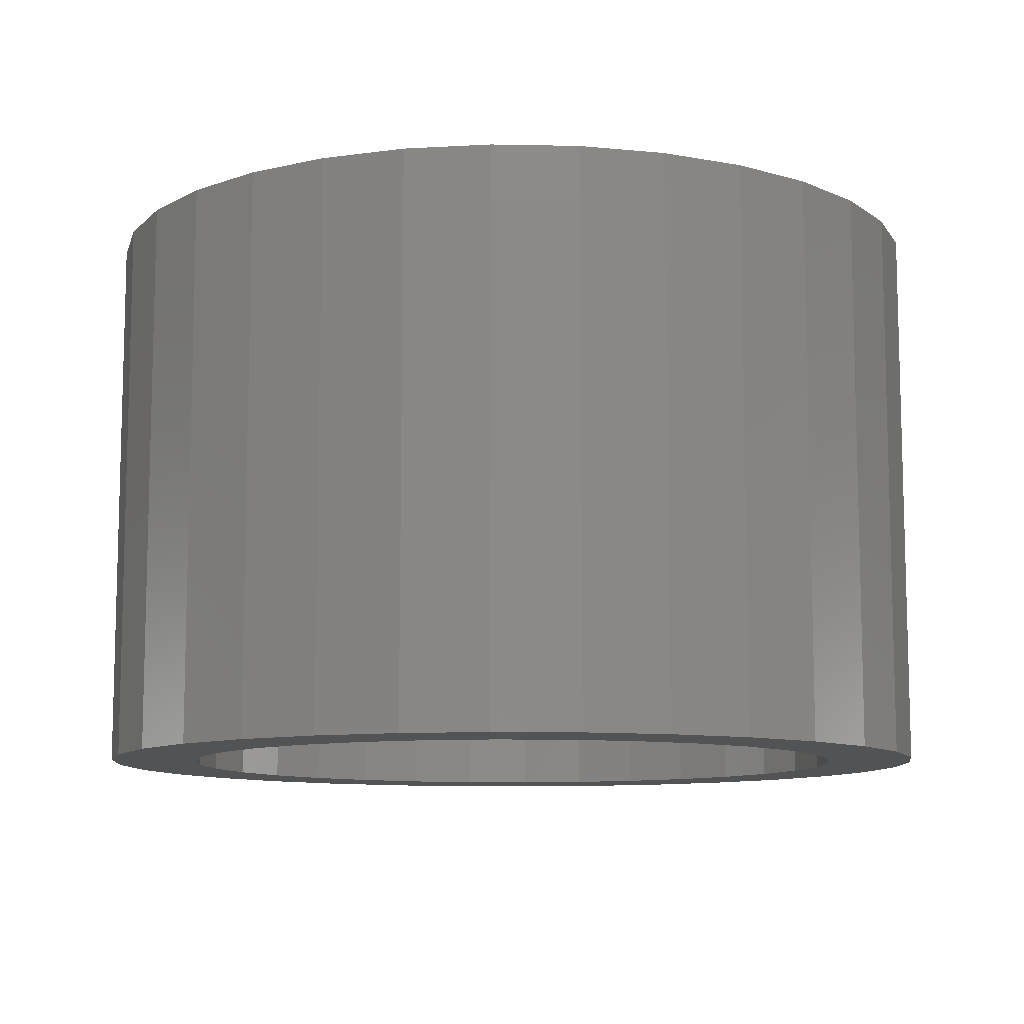
<metadata>
{"format":"stl","ext":"stl","renderer":"f3d","projection":"perspective","resolution":1024,"background":"white","views":[{"elev":-10.0,"azim":-76.1,"up":"+Z"}]}
</metadata>
<code>
# stl→obj: 384 verts, 764 faces
v -0.1054 0.5643 0.75
v 0.006826 0.5597 0.75
v 0.006826 0.5753 0.75
v 0.1191 -0.5643 0.75
v 0.006826 -0.5597 0.75
v 0.006826 -0.5753 0.75
v -0.1054 -0.5643 0.75
v -0.1024 -0.5489 0.75
v -0.2133 -0.5315 0.75
v -0.2074 -0.5171 0.75
v -0.3128 -0.4784 0.75
v -0.3041 -0.4654 0.75
v -0.4 -0.4068 0.75
v -0.3889 -0.3958 0.75
v -0.4715 -0.3196 0.75
v -0.4586 -0.311 0.75
v -0.5247 -0.2202 0.75
v -0.5103 -0.2142 0.75
v -0.5574 -0.1122 0.75
v -0.5421 -0.1092 0.75
v -0.5685 3.26e-16 0.75
v -0.5529 6.854e-17 0.75
v -0.5574 0.1122 0.75
v -0.5421 0.1092 0.75
v -0.5247 0.2202 0.75
v -0.5103 0.2142 0.75
v -0.4715 0.3196 0.75
v -0.4586 0.311 0.75
v -0.4 0.4068 0.75
v -0.3889 0.3958 0.75
v -0.3128 0.4784 0.75
v -0.3041 0.4654 0.75
v -0.2133 0.5315 0.75
v -0.2074 0.5171 0.75
v -0.1024 0.5489 0.75
v 0.1191 0.5643 0.75
v 0.116 0.5489 0.75
v 0.227 0.5315 0.75
v 0.221 0.5171 0.75
v 0.3265 0.4784 0.75
v 0.3178 0.4654 0.75
v 0.4136 0.4068 0.75
v 0.4026 0.3958 0.75
v 0.4852 0.3196 0.75
v 0.4722 0.311 0.75
v 0.5384 0.2202 0.75
v 0.5239 0.2142 0.75
v 0.5711 0.1122 0.75
v 0.5558 0.1092 0.75
v 0.5822 0 0.75
v 0.5665 0 0.75
v 0.5711 -0.1122 0.75
v 0.5558 -0.1092 0.75
v 0.5384 -0.2202 0.75
v 0.5239 -0.2142 0.75
v 0.4852 -0.3196 0.75
v 0.4722 -0.311 0.75
v 0.4136 -0.4068 0.75
v 0.4026 -0.3958 0.75
v 0.3265 -0.4784 0.75
v 0.3178 -0.4654 0.75
v 0.227 -0.5315 0.75
v 0.221 -0.5171 0.75
v 0.116 -0.5489 0.75
v 0.006826 -0.5597 0.1875
v 0.116 -0.5489 0.1875
v 0.221 -0.5171 0.1875
v 0.3178 -0.4654 0.1875
v 0.4026 -0.3958 0.1875
v 0.4722 -0.311 0.1875
v 0.5239 -0.2142 0.1875
v 0.5558 -0.1092 0.1875
v 0.5665 0 0.1875
v -0.1024 -0.5489 0.1875
v -0.2074 -0.5171 0.1875
v -0.3041 -0.4654 0.1875
v -0.3889 -0.3958 0.1875
v -0.4586 -0.311 0.1875
v -0.5103 -0.2142 0.1875
v -0.5421 -0.1092 0.1875
v -0.5529 6.854e-17 0.1875
v 0.006826 0.5597 0.1875
v -0.1024 0.5489 0.1875
v -0.2074 0.5171 0.1875
v -0.3041 0.4654 0.1875
v -0.3889 0.3958 0.1875
v -0.4586 0.311 0.1875
v -0.5103 0.2142 0.1875
v -0.5421 0.1092 0.1875
v 0.116 0.5489 0.1875
v 0.221 0.5171 0.1875
v 0.3178 0.4654 0.1875
v 0.4026 0.3958 0.1875
v 0.4722 0.311 0.1875
v 0.5239 0.2142 0.1875
v 0.5558 0.1092 0.1875
v 0.5822 0 0.1719
v 0.5711 -0.1122 0.1719
v 0.5384 -0.2202 0.1719
v 0.4852 -0.3196 0.1719
v 0.4136 -0.4068 0.1719
v 0.3265 -0.4784 0.1719
v 0.227 -0.5315 0.1719
v 0.1191 -0.5643 0.1719
v 0.006826 -0.5753 0.1719
v -0.1054 -0.5643 0.1719
v -0.2133 -0.5315 0.1719
v -0.3128 -0.4784 0.1719
v -0.4 -0.4068 0.1719
v -0.4715 -0.3196 0.1719
v -0.5247 -0.2202 0.1719
v -0.5574 -0.1122 0.1719
v -0.5685 3.26e-16 0.1719
v -0.5574 0.1122 0.1719
v -0.5247 0.2202 0.1719
v -0.4715 0.3196 0.1719
v -0.4 0.4068 0.1719
v -0.3128 0.4784 0.1719
v -0.2133 0.5315 0.1719
v -0.1054 0.5643 0.1719
v 0.006826 0.5753 0.1719
v 0.1191 0.5643 0.1719
v 0.227 0.5315 0.1719
v 0.3265 0.4784 0.1719
v 0.4136 0.4068 0.1719
v 0.4852 0.3196 0.1719
v 0.5384 0.2202 0.1719
v 0.5711 0.1122 0.1719
v -0.4615 0.1936 0.1719
v -0.4147 0.2811 0.1719
v 0.1046 0.4962 0.1719
v 0.005921 0.5059 0.1719
v -0.09278 0.4962 0.1719
v -0.1877 0.4674 0.1719
v -0.2752 0.4207 0.1719
v -0.3518 0.3577 0.1719
v -0.3518 -0.3577 0.1719
v -0.4147 -0.2811 0.1719
v -0.4615 -0.1936 0.1719
v -0.4903 -0.0987 0.1719
v -0.5 6.196e-17 0.1719
v -0.4903 0.0987 0.1719
v 0.005921 -0.5059 0.1719
v -0.09278 -0.4962 0.1719
v -0.1877 -0.4674 0.1719
v -0.2752 -0.4207 0.1719
v 0.4733 0.1936 0.1719
v 0.4266 0.2811 0.1719
v 0.3637 0.3577 0.1719
v 0.287 0.4207 0.1719
v 0.1995 0.4674 0.1719
v 0.3637 -0.3577 0.1719
v 0.4266 -0.2811 0.1719
v 0.4733 -0.1936 0.1719
v 0.5021 -0.0987 0.1719
v 0.5118 0 0.1719
v 0.5021 0.0987 0.1719
v 0.1046 -0.4962 0.1719
v 0.1995 -0.4674 0.1719
v 0.287 -0.4207 0.1719
v -0.5 6.196e-17 0.01562
v -0.4903 0.0987 0.01562
v -0.4615 0.1936 0.01562
v -0.4147 0.2811 0.01562
v -0.3518 0.3577 0.01562
v -0.2752 0.4207 0.01562
v -0.1877 0.4674 0.01562
v -0.09278 0.4962 0.01562
v 0.005921 0.5059 0.01562
v 0.1046 0.4962 0.01562
v 0.1995 0.4674 0.01562
v 0.287 0.4207 0.01562
v 0.3637 0.3577 0.01562
v 0.4266 0.2811 0.01562
v 0.4733 0.1936 0.01562
v 0.5021 0.0987 0.01562
v 0.5118 -1.239e-16 0.01562
v 0.5021 -0.0987 0.01562
v 0.4733 -0.1936 0.01562
v 0.4266 -0.2811 0.01562
v 0.3637 -0.3577 0.01562
v 0.287 -0.4207 0.01562
v 0.1995 -0.4674 0.01562
v 0.1046 -0.4962 0.01562
v 0.005921 -0.5059 0.01562
v -0.09278 -0.4962 0.01562
v -0.1877 -0.4674 0.01562
v -0.2752 -0.4207 0.01562
v -0.3518 -0.3577 0.01562
v -0.4147 -0.2811 0.01562
v -0.4615 -0.1936 0.01562
v -0.4903 -0.0987 0.01562
v -0.2236 0.554 0.01562
v -0.3272 0.4986 0.01562
v -0.5481 0.2295 0.01562
v -0.3272 -0.4986 0.01562
v 0.005921 -0.5997 0.01562
v -0.2236 -0.554 0.01562
v -0.1111 -0.5881 0.01562
v 0.2354 0.554 0.01562
v 0.3391 0.4986 0.01562
v 0.3391 -0.4986 0.01562
v 0.1229 -0.5881 0.01562
v 0.2354 -0.554 0.01562
v -0.1111 0.5881 0.01562
v 0.005921 0.5997 0.01562
v 0.1229 0.5881 0.01562
v -0.4927 0.3332 0.01562
v -0.4181 0.424 0.01562
v -0.5822 0.117 0.01562
v -0.5938 3.397e-16 0.01562
v -0.5822 -0.117 0.01562
v -0.5481 -0.2295 0.01562
v -0.4927 -0.3332 0.01562
v -0.4181 -0.424 0.01562
v 0.43 0.424 0.01562
v 0.5045 0.3332 0.01562
v 0.5599 0.2295 0.01562
v 0.5941 0.117 0.01562
v 0.6056 -6.795e-16 0.01562
v 0.5941 -0.117 0.01562
v 0.5599 -0.2295 0.01562
v 0.5045 -0.3332 0.01562
v 0.43 -0.424 0.01562
v -0.1111 0.5881 0.7812
v -0.2236 0.554 0.7812
v -0.3272 0.4986 0.7812
v -0.4181 0.424 0.7812
v -0.4927 0.3332 0.7812
v -0.5481 0.2295 0.7812
v -0.5822 0.117 0.7812
v -0.5938 3.397e-16 0.7812
v 0.005921 0.5997 0.7812
v 0.1229 0.5881 0.7812
v 0.2354 0.554 0.7812
v 0.3391 0.4986 0.7812
v 0.43 0.424 0.7812
v 0.5045 0.3332 0.7812
v 0.5599 0.2295 0.7812
v 0.5941 0.117 0.7812
v 0.6056 0 0.7812
v 0.1229 -0.5881 0.7812
v 0.2354 -0.554 0.7812
v 0.3391 -0.4986 0.7812
v 0.43 -0.424 0.7812
v 0.5045 -0.3332 0.7812
v 0.5599 -0.2295 0.7812
v 0.5941 -0.117 0.7812
v 0.005921 -0.5997 0.7812
v -0.1111 -0.5881 0.7812
v -0.2236 -0.554 0.7812
v -0.3272 -0.4986 0.7812
v -0.4181 -0.424 0.7812
v -0.4927 -0.3332 0.7812
v -0.5481 -0.2295 0.7812
v -0.5822 -0.117 0.7812
v -0.4017 0.2724 0.1875
v -0.4471 0.1876 0.1875
v 0.005921 0.4903 0.1875
v 0.1016 0.4809 0.1875
v -0.3408 0.3467 0.1875
v -0.2665 0.4077 0.1875
v -0.1817 0.453 0.1875
v -0.08973 0.4809 0.1875
v -0.475 0.09565 0.1875
v -0.4844 6.004e-17 0.1875
v -0.475 -0.09565 0.1875
v -0.4471 -0.1876 0.1875
v -0.4017 -0.2724 0.1875
v -0.3408 -0.3467 0.1875
v -0.2665 -0.4077 0.1875
v -0.1817 -0.453 0.1875
v -0.08973 -0.4809 0.1875
v 0.005921 -0.4903 0.1875
v 0.1016 -0.4809 0.1875
v 0.1935 -0.453 0.1875
v 0.2783 -0.4077 0.1875
v 0.3526 -0.3467 0.1875
v 0.4136 -0.2724 0.1875
v 0.1935 0.453 0.1875
v 0.2783 0.4077 0.1875
v 0.3526 0.3467 0.1875
v 0.4136 0.2724 0.1875
v 0.4589 0.1876 0.1875
v 0.4868 0.09565 0.1875
v 0.4962 0 0.1875
v 0.4868 -0.09565 0.1875
v 0.4589 -0.1876 0.1875
v 0.005921 0.4903 0
v -0.08973 0.4809 0
v -0.1817 0.453 0
v -0.2665 0.4077 0
v -0.3408 0.3467 0
v -0.4017 0.2724 0
v -0.4471 0.1876 0
v -0.475 0.09565 0
v -0.4844 6.004e-17 0
v 0.1016 0.4809 0
v 0.1935 0.453 0
v 0.2783 0.4077 0
v 0.3526 0.3467 0
v 0.4136 0.2724 0
v 0.4589 0.1876 0
v 0.4868 0.09565 0
v 0.4962 0 0
v 0.005921 -0.4903 0
v 0.1016 -0.4809 0
v 0.1935 -0.453 0
v 0.2783 -0.4077 0
v 0.3526 -0.3467 0
v 0.4136 -0.2724 0
v 0.4589 -0.1876 0
v 0.4868 -0.09565 0
v -0.08973 -0.4809 0
v -0.1817 -0.453 0
v -0.2665 -0.4077 0
v -0.3408 -0.3467 0
v -0.4017 -0.2724 0
v -0.4471 -0.1876 0
v -0.475 -0.09565 0
v -0.1141 -0.6035 0
v -0.2295 -0.5685 0
v 0.005921 -0.6153 0
v -0.3359 -0.5116 0
v -0.4292 -0.4351 0
v -0.3359 0.5116 0
v -0.2295 0.5685 0
v -0.1141 0.6035 0
v 0.005921 0.6153 0
v 0.126 0.6035 0
v 0.2414 0.5685 0
v 0.3478 0.5116 0
v 0.3478 -0.5116 0
v 0.2414 -0.5685 0
v 0.126 -0.6035 0
v -0.5057 0.3418 0
v -0.4292 0.4351 0
v -0.5976 0.12 0
v -0.5625 0.2355 0
v -0.5625 -0.2355 0
v -0.5976 -0.12 0
v -0.6094 3.486e-16 0
v -0.5057 -0.3418 0
v 0.5175 0.3418 0
v 0.441 0.4351 0
v 0.6094 0.12 0
v 0.5744 0.2355 0
v 0.5744 -0.2355 0
v 0.6094 -0.12 0
v 0.6212 -6.972e-16 0
v 0.441 -0.4351 0
v 0.5175 -0.3418 0
v 0.6212 0 0.7969
v 0.6094 -0.12 0.7969
v 0.5744 -0.2355 0.7969
v 0.5175 -0.3418 0.7969
v 0.441 -0.4351 0.7969
v 0.3478 -0.5116 0.7969
v 0.2414 -0.5685 0.7969
v 0.126 -0.6035 0.7969
v 0.005921 -0.6153 0.7969
v -0.1141 -0.6035 0.7969
v -0.2295 -0.5685 0.7969
v -0.3359 -0.5116 0.7969
v -0.4292 -0.4351 0.7969
v -0.5057 -0.3418 0.7969
v -0.5625 -0.2355 0.7969
v -0.5976 -0.12 0.7969
v -0.6094 3.486e-16 0.7969
v -0.5976 0.12 0.7969
v -0.5625 0.2355 0.7969
v -0.5057 0.3418 0.7969
v -0.4292 0.4351 0.7969
v -0.3359 0.5116 0.7969
v -0.2295 0.5685 0.7969
v -0.1141 0.6035 0.7969
v 0.005921 0.6153 0.7969
v 0.126 0.6035 0.7969
v 0.2414 0.5685 0.7969
v 0.3478 0.5116 0.7969
v 0.441 0.4351 0.7969
v 0.5175 0.3418 0.7969
v 0.5744 0.2355 0.7969
v 0.6094 0.12 0.7969
f 1 2 3
f 4 5 6
f 6 5 7
f 7 5 8
f 7 8 9
f 9 8 10
f 9 10 11
f 11 10 12
f 11 12 13
f 13 12 14
f 13 14 15
f 15 14 16
f 15 16 17
f 17 16 18
f 17 18 19
f 19 18 20
f 19 20 21
f 21 20 22
f 21 22 23
f 23 22 24
f 23 24 25
f 25 24 26
f 25 26 27
f 27 26 28
f 27 28 29
f 29 28 30
f 29 30 31
f 31 30 32
f 31 32 33
f 33 32 34
f 33 34 1
f 1 34 35
f 1 35 2
f 3 2 36
f 36 2 37
f 36 37 38
f 38 37 39
f 38 39 40
f 40 39 41
f 40 41 42
f 42 41 43
f 42 43 44
f 44 43 45
f 44 45 46
f 46 45 47
f 46 47 48
f 48 47 49
f 48 49 50
f 50 49 51
f 50 51 52
f 52 51 53
f 52 53 54
f 54 53 55
f 54 55 56
f 56 55 57
f 56 57 58
f 58 57 59
f 58 59 60
f 60 59 61
f 60 61 62
f 62 61 63
f 62 63 4
f 4 63 64
f 4 64 5
f 65 64 66
f 66 64 63
f 66 63 67
f 67 63 61
f 67 61 68
f 68 61 59
f 68 59 69
f 69 59 57
f 69 57 70
f 70 57 55
f 70 55 71
f 71 55 53
f 71 53 72
f 72 53 51
f 72 51 73
f 64 65 5
f 5 65 74
f 5 74 8
f 8 74 75
f 8 75 10
f 10 75 76
f 10 76 12
f 12 76 77
f 12 77 14
f 14 77 78
f 14 78 16
f 16 78 79
f 16 79 18
f 18 79 80
f 18 80 20
f 20 80 81
f 20 81 22
f 82 35 83
f 83 35 34
f 83 34 84
f 84 34 32
f 84 32 85
f 85 32 30
f 85 30 86
f 86 30 28
f 86 28 87
f 87 28 26
f 87 26 88
f 88 26 24
f 88 24 89
f 89 24 22
f 89 22 81
f 35 82 2
f 2 82 90
f 2 90 37
f 37 90 91
f 37 91 39
f 39 91 92
f 39 92 41
f 41 92 93
f 41 93 43
f 43 93 94
f 43 94 45
f 45 94 95
f 45 95 47
f 47 95 96
f 47 96 49
f 49 96 73
f 49 73 51
f 97 50 98
f 98 50 52
f 98 52 99
f 99 52 54
f 99 54 100
f 100 54 56
f 100 56 101
f 101 56 58
f 101 58 102
f 102 58 60
f 102 60 103
f 103 60 62
f 103 62 104
f 104 62 4
f 104 4 105
f 105 4 6
f 105 6 106
f 106 6 7
f 106 7 107
f 107 7 9
f 107 9 108
f 108 9 11
f 108 11 109
f 109 11 13
f 109 13 110
f 110 13 15
f 110 15 111
f 111 15 17
f 111 17 112
f 112 17 19
f 112 19 113
f 113 19 21
f 113 21 114
f 114 21 23
f 114 23 115
f 115 23 25
f 115 25 116
f 116 25 27
f 116 27 117
f 117 27 29
f 117 29 118
f 118 29 31
f 118 31 119
f 119 31 33
f 119 33 120
f 120 33 1
f 120 1 121
f 121 1 3
f 121 3 122
f 122 3 36
f 122 36 123
f 123 36 38
f 123 38 124
f 124 38 40
f 124 40 125
f 125 40 42
f 125 42 126
f 126 42 44
f 126 44 127
f 127 44 46
f 127 46 128
f 128 46 48
f 128 48 97
f 97 48 50
f 129 115 130
f 131 132 123
f 123 132 122
f 122 132 121
f 132 119 121
f 121 119 120
f 132 133 119
f 119 133 134
f 119 134 118
f 118 134 135
f 118 135 117
f 117 135 136
f 117 136 116
f 116 136 130
f 116 130 115
f 137 110 138
f 138 110 111
f 138 111 139
f 139 111 112
f 139 112 140
f 140 112 113
f 140 113 141
f 141 113 114
f 141 114 142
f 142 114 115
f 142 115 129
f 143 107 144
f 144 107 108
f 144 108 145
f 145 108 109
f 145 109 146
f 146 109 110
f 146 110 137
f 104 105 103
f 103 105 143
f 105 106 143
f 143 106 107
f 147 148 127
f 127 148 149
f 127 149 126
f 126 149 150
f 126 150 125
f 125 150 151
f 125 151 124
f 124 151 131
f 124 131 123
f 152 153 100
f 100 153 154
f 100 154 99
f 99 154 155
f 99 155 98
f 98 155 156
f 98 156 97
f 97 156 157
f 97 157 128
f 128 157 147
f 128 147 127
f 143 158 103
f 103 158 159
f 103 159 102
f 102 159 160
f 102 160 101
f 101 160 152
f 101 152 100
f 161 141 162
f 162 141 142
f 162 142 163
f 163 142 129
f 163 129 164
f 164 129 130
f 164 130 165
f 165 130 136
f 165 136 166
f 166 136 135
f 166 135 167
f 167 135 134
f 167 134 168
f 168 134 133
f 168 133 169
f 169 133 132
f 169 132 170
f 170 132 131
f 170 131 171
f 171 131 151
f 171 151 172
f 172 151 150
f 172 150 173
f 173 150 149
f 173 149 174
f 174 149 148
f 174 148 175
f 175 148 147
f 175 147 176
f 176 147 157
f 176 157 177
f 177 157 156
f 177 156 178
f 178 156 155
f 178 155 179
f 179 155 154
f 179 154 180
f 180 154 153
f 180 153 181
f 181 153 152
f 181 152 182
f 182 152 160
f 182 160 183
f 183 160 159
f 183 159 184
f 184 159 158
f 184 158 185
f 185 158 143
f 185 143 186
f 186 143 144
f 186 144 187
f 187 144 145
f 187 145 188
f 188 145 146
f 188 146 189
f 189 146 137
f 189 137 190
f 190 137 138
f 190 138 191
f 191 138 139
f 191 139 192
f 192 139 140
f 192 140 161
f 161 140 141
f 169 193 194
f 169 194 168
f 164 195 163
f 185 186 196
f 197 198 199
f 200 169 201
f 169 170 201
f 201 170 171
f 202 184 185
f 197 203 204
f 205 193 206
f 206 193 169
f 206 169 207
f 207 169 200
f 195 164 208
f 208 164 165
f 208 165 209
f 209 165 166
f 209 166 194
f 194 166 167
f 194 167 168
f 163 195 162
f 162 195 210
f 162 210 161
f 161 210 211
f 161 211 192
f 192 211 212
f 192 212 191
f 191 212 213
f 191 213 190
f 190 213 214
f 190 214 189
f 189 214 188
f 188 214 215
f 188 215 187
f 187 215 196
f 187 196 186
f 196 198 185
f 185 198 197
f 185 197 202
f 202 197 204
f 201 171 216
f 216 171 172
f 216 172 217
f 217 172 173
f 217 173 218
f 218 173 174
f 218 174 175
f 218 175 219
f 219 175 176
f 219 176 220
f 220 176 177
f 220 177 221
f 221 177 178
f 221 178 222
f 222 178 179
f 222 179 223
f 223 179 180
f 223 180 181
f 223 181 224
f 224 181 182
f 224 182 202
f 202 182 183
f 202 183 184
f 206 225 205
f 205 225 226
f 205 226 193
f 193 226 227
f 193 227 194
f 194 227 228
f 194 228 209
f 209 228 229
f 209 229 208
f 208 229 230
f 208 230 195
f 195 230 231
f 195 231 210
f 210 231 232
f 210 232 211
f 225 206 233
f 233 206 207
f 233 207 234
f 234 207 200
f 234 200 235
f 235 200 201
f 235 201 236
f 236 201 216
f 236 216 237
f 237 216 217
f 237 217 238
f 238 217 218
f 238 218 239
f 239 218 219
f 239 219 240
f 240 219 220
f 240 220 241
f 197 242 203
f 203 242 243
f 203 243 204
f 204 243 244
f 204 244 202
f 202 244 245
f 202 245 224
f 224 245 246
f 224 246 223
f 223 246 247
f 223 247 222
f 222 247 248
f 222 248 221
f 221 248 241
f 221 241 220
f 242 197 249
f 249 197 199
f 249 199 250
f 250 199 198
f 250 198 251
f 251 198 196
f 251 196 252
f 252 196 215
f 252 215 253
f 253 215 214
f 253 214 254
f 254 214 213
f 254 213 255
f 255 213 212
f 255 212 256
f 256 212 211
f 256 211 232
f 233 234 225
f 249 250 242
f 242 250 251
f 242 251 243
f 243 251 252
f 243 252 244
f 244 252 253
f 244 253 245
f 245 253 254
f 245 254 246
f 246 254 255
f 246 255 247
f 247 255 256
f 247 256 248
f 248 256 232
f 248 232 241
f 241 232 231
f 241 231 240
f 240 231 230
f 240 230 239
f 239 230 229
f 239 229 238
f 238 229 228
f 238 228 237
f 237 228 227
f 237 227 236
f 236 227 226
f 236 226 235
f 235 226 225
f 235 225 234
f 257 88 258
f 65 75 74
f 91 259 260
f 65 66 67
f 91 90 259
f 259 90 82
f 259 82 84
f 84 82 83
f 88 257 87
f 87 257 261
f 87 261 86
f 86 261 262
f 86 262 85
f 85 262 263
f 85 263 84
f 84 263 264
f 84 264 259
f 258 88 265
f 265 88 89
f 265 89 266
f 266 89 81
f 266 81 267
f 267 81 80
f 267 80 268
f 268 80 79
f 268 79 269
f 269 79 78
f 269 78 270
f 270 78 271
f 271 78 77
f 271 77 272
f 272 77 76
f 272 76 273
f 273 76 75
f 273 75 274
f 274 75 65
f 274 65 275
f 275 65 67
f 275 67 276
f 276 67 68
f 276 68 277
f 277 68 69
f 277 69 278
f 278 69 70
f 278 70 279
f 91 260 92
f 92 260 280
f 92 280 93
f 93 280 281
f 93 281 94
f 94 281 282
f 94 282 95
f 95 282 283
f 95 283 284
f 95 284 96
f 96 284 285
f 96 285 73
f 73 285 286
f 73 286 72
f 72 286 287
f 72 287 71
f 71 287 288
f 71 288 70
f 70 288 279
f 289 264 290
f 290 264 263
f 290 263 291
f 291 263 262
f 291 262 292
f 292 262 261
f 292 261 293
f 293 261 257
f 293 257 294
f 294 257 258
f 294 258 295
f 295 258 265
f 295 265 296
f 296 265 266
f 296 266 297
f 264 289 259
f 259 289 298
f 259 298 260
f 260 298 299
f 260 299 280
f 280 299 300
f 280 300 281
f 281 300 301
f 281 301 282
f 282 301 302
f 282 302 283
f 283 302 303
f 283 303 284
f 284 303 304
f 284 304 285
f 285 304 305
f 285 305 286
f 306 275 307
f 307 275 276
f 307 276 308
f 308 276 277
f 308 277 309
f 309 277 278
f 309 278 310
f 310 278 279
f 310 279 311
f 311 279 288
f 311 288 312
f 312 288 287
f 312 287 313
f 313 287 286
f 313 286 305
f 275 306 274
f 274 306 314
f 274 314 273
f 273 314 315
f 273 315 272
f 272 315 316
f 272 316 271
f 271 316 317
f 271 317 270
f 270 317 318
f 270 318 269
f 269 318 319
f 269 319 268
f 268 319 320
f 268 320 267
f 267 320 297
f 267 297 266
f 321 322 323
f 324 325 315
f 324 315 314
f 324 314 306
f 324 306 323
f 324 323 322
f 289 290 326
f 289 326 327
f 289 327 328
f 289 328 329
f 289 329 330
f 289 330 331
f 289 331 332
f 289 332 298
f 323 306 333
f 323 333 334
f 323 334 335
f 293 336 292
f 292 336 337
f 292 337 291
f 291 337 326
f 291 326 290
f 296 338 295
f 295 338 339
f 295 339 294
f 294 339 336
f 294 336 293
f 318 340 319
f 319 340 341
f 319 341 320
f 320 341 342
f 320 342 297
f 297 342 338
f 297 338 296
f 315 325 316
f 316 325 343
f 316 343 317
f 317 343 340
f 317 340 318
f 301 300 344
f 344 300 299
f 344 299 345
f 345 299 298
f 345 298 332
f 304 303 346
f 346 303 302
f 346 302 347
f 347 302 301
f 347 301 344
f 311 312 348
f 348 312 313
f 348 313 349
f 349 313 305
f 349 305 350
f 350 305 304
f 350 304 346
f 308 309 351
f 351 309 310
f 351 310 352
f 352 310 311
f 352 311 348
f 306 307 333
f 333 307 308
f 333 308 351
f 350 353 349
f 349 353 354
f 349 354 348
f 348 354 355
f 348 355 352
f 352 355 356
f 352 356 351
f 351 356 357
f 351 357 333
f 333 357 358
f 333 358 334
f 334 358 359
f 334 359 335
f 335 359 360
f 335 360 323
f 323 360 361
f 323 361 321
f 321 361 362
f 321 362 322
f 322 362 363
f 322 363 324
f 324 363 364
f 324 364 325
f 325 364 365
f 325 365 343
f 343 365 366
f 343 366 340
f 340 366 367
f 340 367 341
f 341 367 368
f 341 368 342
f 342 368 369
f 342 369 338
f 338 369 370
f 338 370 339
f 339 370 371
f 339 371 336
f 336 371 372
f 336 372 337
f 337 372 373
f 337 373 326
f 326 373 374
f 326 374 327
f 327 374 375
f 327 375 328
f 328 375 376
f 328 376 329
f 329 376 377
f 329 377 330
f 330 377 378
f 330 378 331
f 331 378 379
f 331 379 332
f 332 379 380
f 332 380 345
f 345 380 381
f 345 381 344
f 344 381 382
f 344 382 347
f 347 382 383
f 347 383 346
f 346 383 384
f 346 384 350
f 350 384 353
f 376 378 377
f 378 376 379
f 379 376 375
f 379 375 380
f 380 375 374
f 380 374 381
f 381 374 373
f 381 373 382
f 382 373 372
f 382 372 383
f 383 372 371
f 383 371 384
f 384 371 370
f 384 370 353
f 353 370 369
f 353 369 354
f 354 369 368
f 354 368 355
f 355 368 367
f 355 367 356
f 356 367 366
f 356 366 357
f 357 366 365
f 357 365 358
f 358 365 364
f 358 364 359
f 359 364 363
f 359 363 360
f 360 363 362
f 360 362 361

</code>
